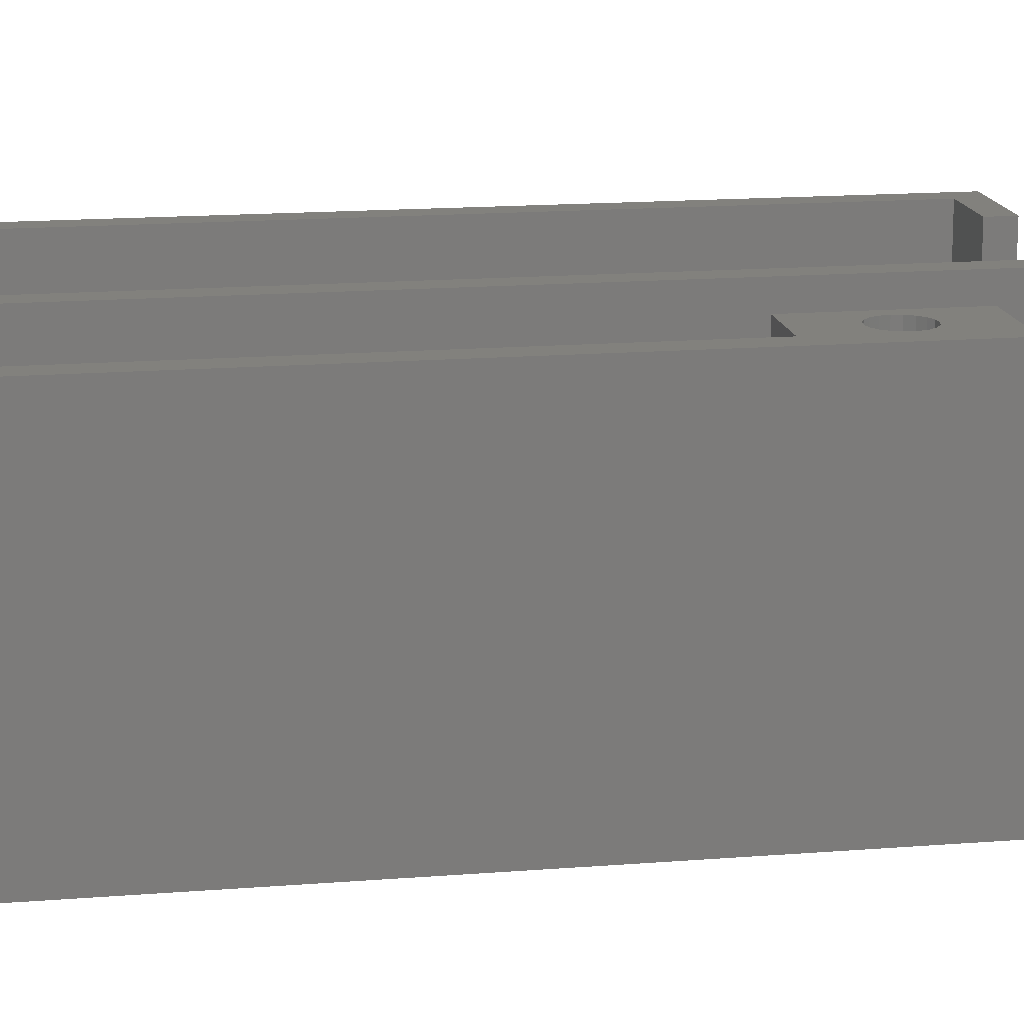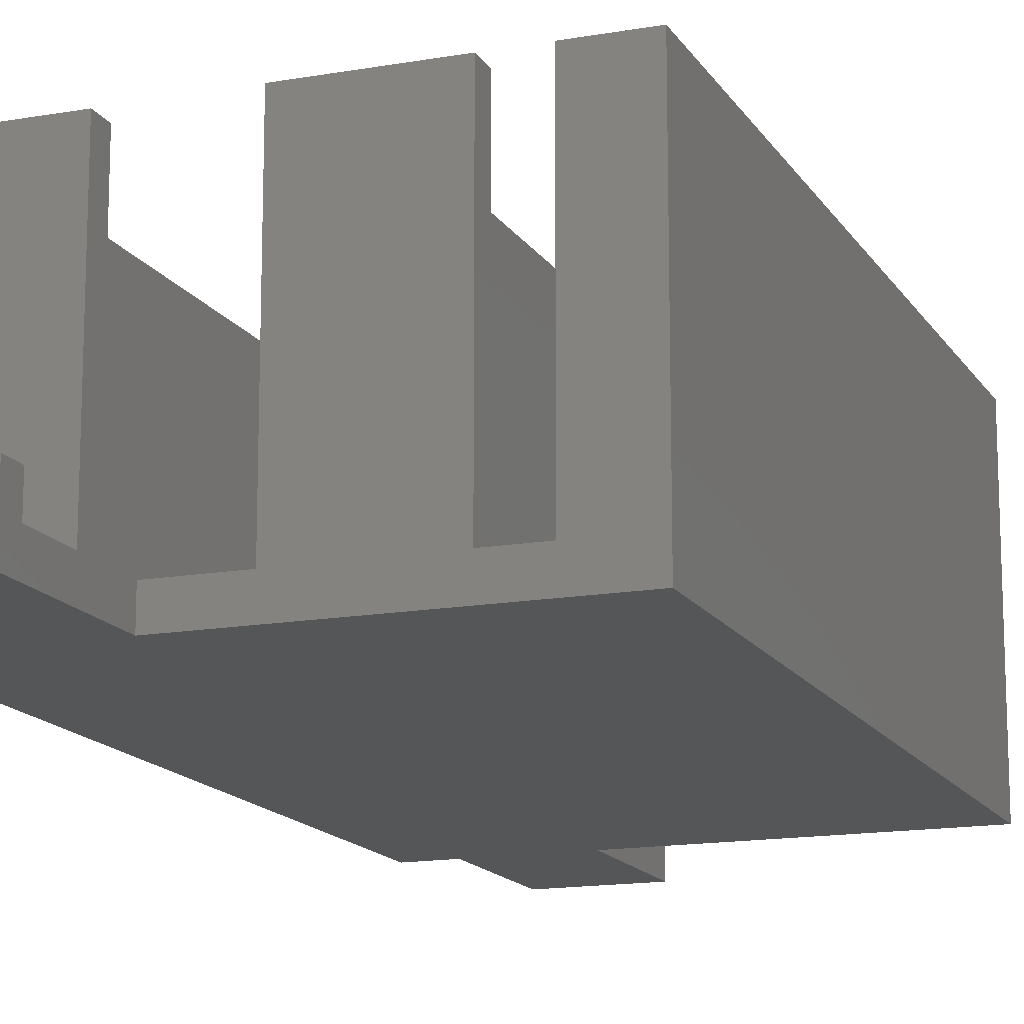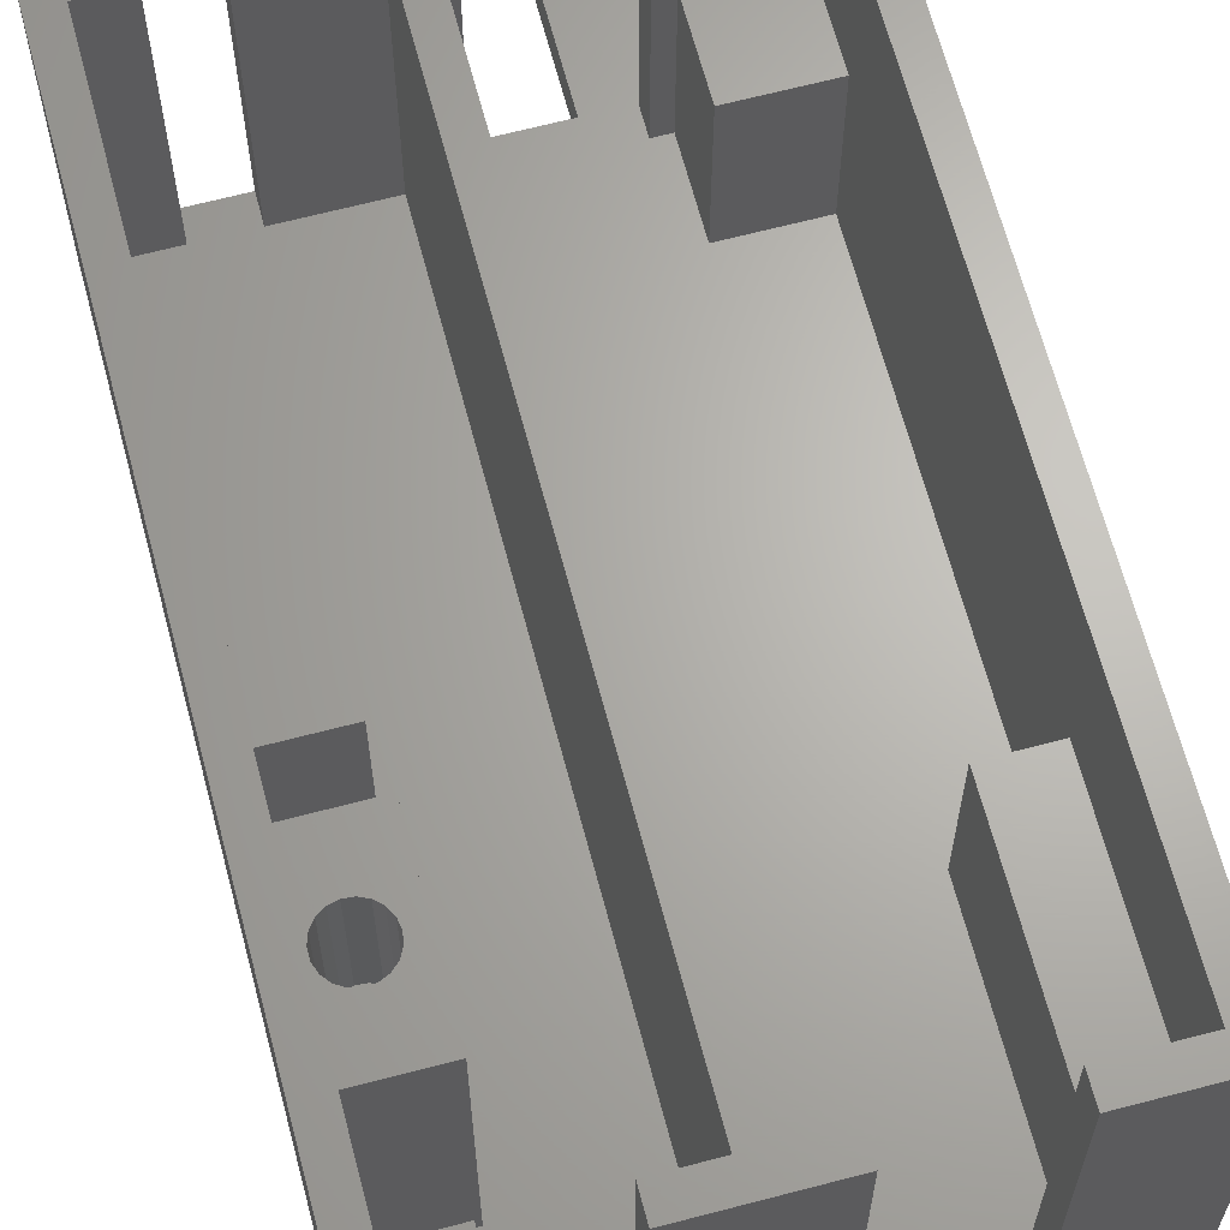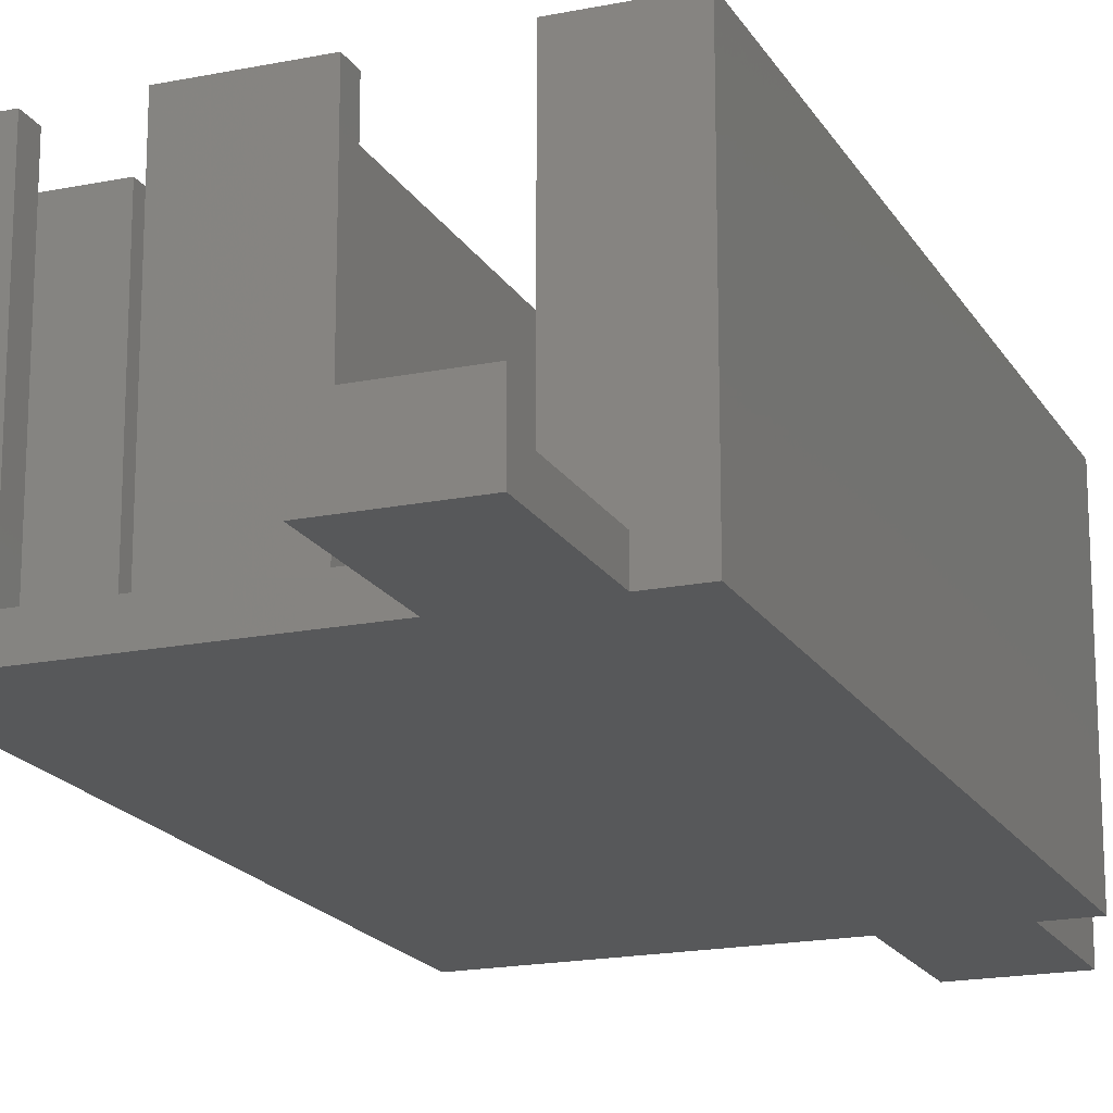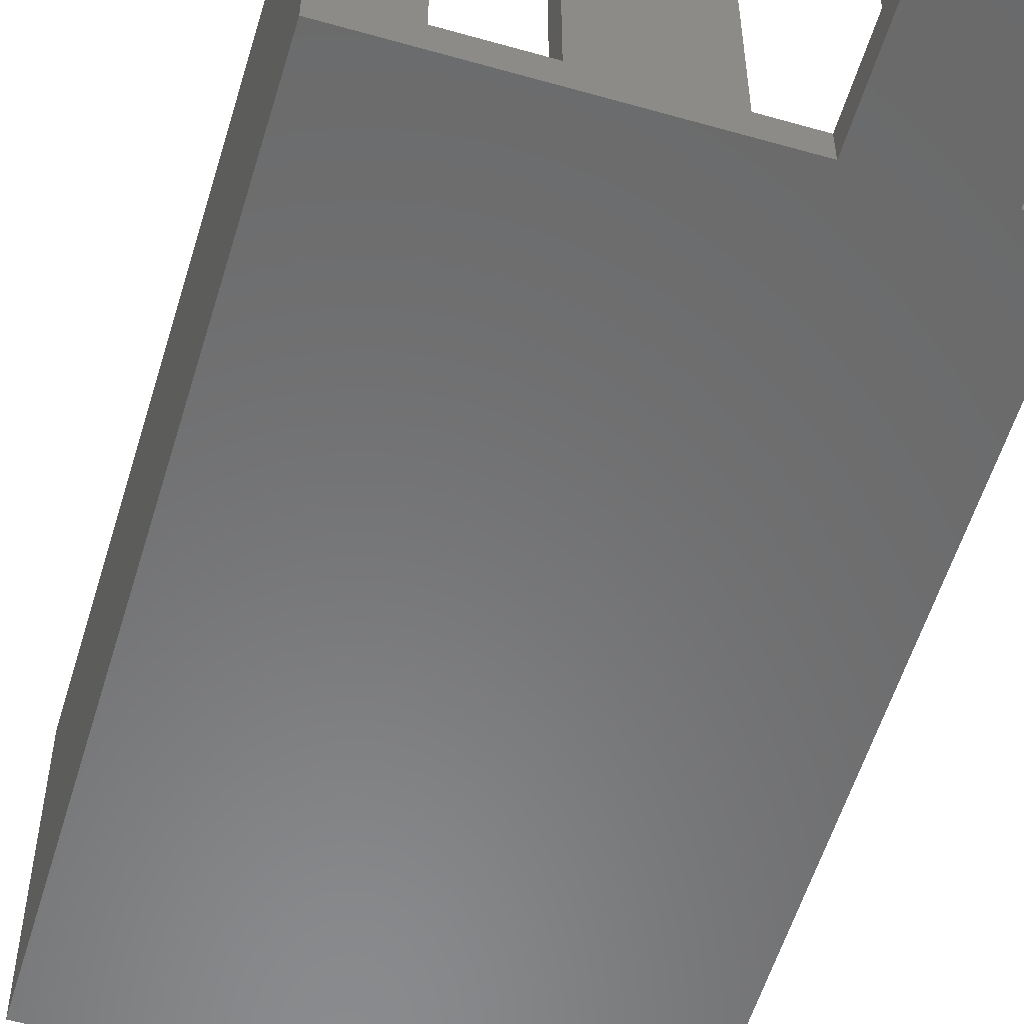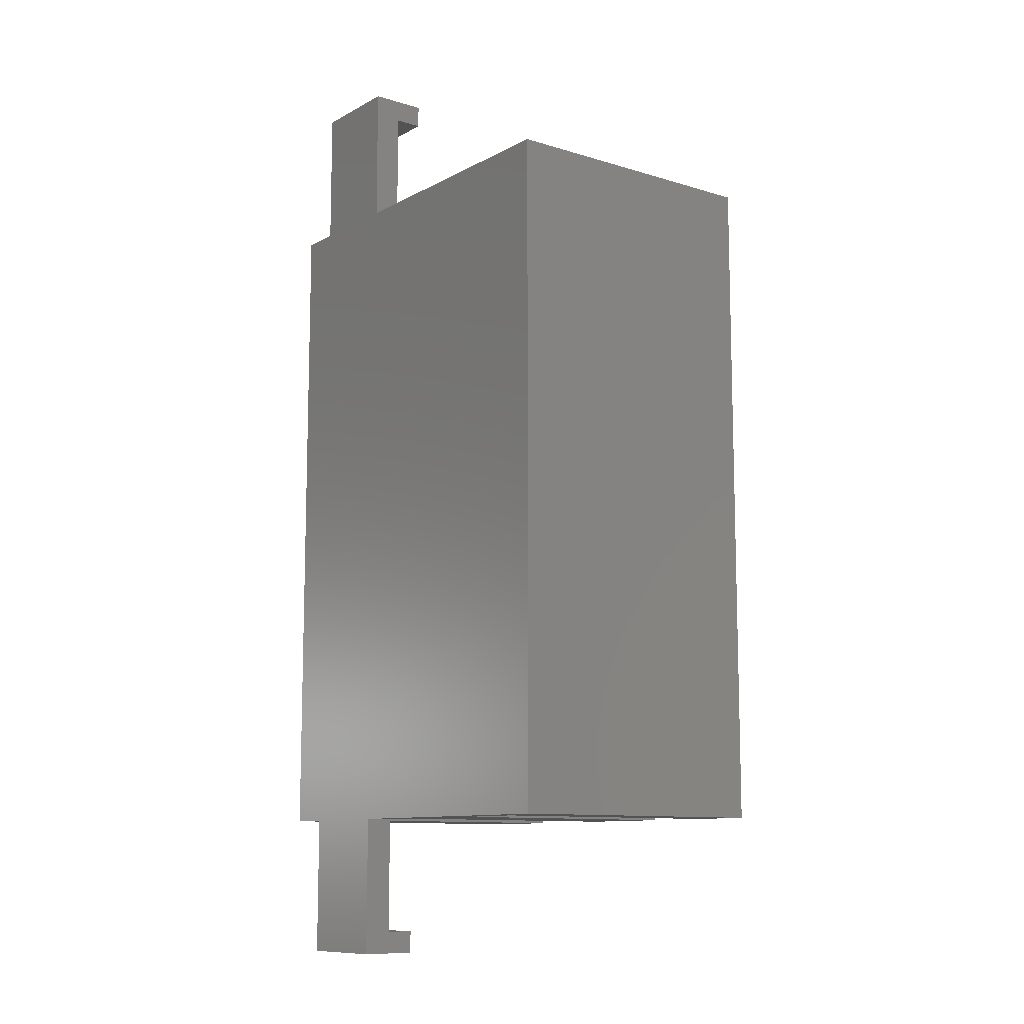
<metadata>
{"format":"stl","ext":"stl","renderer":"f3d","projection":"perspective","resolution":1024,"background":"white","views":[{"elev":15.3,"azim":-99.8,"up":"+Z"},{"elev":-14.9,"azim":-159.1,"up":"+Z"},{"elev":65.7,"azim":-14.8,"up":"+Z"},{"elev":-18.3,"azim":21.5,"up":"+Z"},{"elev":-56.4,"azim":-16.6,"up":"+Z"},{"elev":-10.6,"azim":-127.4,"up":"+Y"}]}
</metadata>
<code>
# stl→obj: 149 verts, 306 faces
v 0 48.2 0
v 19.8 0 0
v 0 0 0
v 19.8 48.2 0
v 19.8 58.2 0
v 26.8 48.2 0
v 26.8 0 0
v 26.8 58.2 0
v 29.8 48.2 0
v 29.8 0 0
v 26.8 -10 0
v 19.8 -10 0
v 24.7 15 2
v 14.2 46.6 2
v 14.2 1.6 2
v 16.7 1.6 2
v 16.7 0 2
v 19.8 0 2
v 19.8 -8.4 2
v 23.7 0 2
v 23.7 1.6 2
v 26.8 -8.4 2
v 26.8 0 2
v 24.7 1.6 2
v 28.2 15 2
v 28.2 41.6 2
v 23.2 41.6 2
v 23.2 46.6 2
v 22.2 46.6 2
v 15.2 46.6 2
v 26.8 48.2 2
v 26.8 56.6 2
v 22.2 48.2 2
v 19.8 56.6 2
v 19.8 48.2 2
v 15.2 48.2 2
v 4.6 1.6 2
v 1.6 6.6 2
v 1.6 1.6 2
v 4.6 0 2
v 9.6 0 2
v 9.6 1.6 2
v 4.1 46.6 2
v 1.6 40.6 2
v 5.6 40.6 2
v 7.1 46.6 2
v 4.1 48.2 2
v 7.1 48.2 2
v 12.6 46.6 2
v 1.6 46.6 2
v 5.6 21.6 2
v 12.6 1.6 2
v 5.6 15.6 2
v 5.6 6.6 2
v 1.6 15.6 2
v 1.6 21.6 2
v 16.7 0 20
v 9.6 0 20
v 0 0 20
v 4.6 0 20
v 19.8 -10 4
v 19.8 -8.4 4
v 26.8 -10 4
v 26.8 -8.4 4
v 23.7 0 20
v 29.8 0 20
v 29.8 48.2 20
v 22.2 48.2 20
v 26.8 58.2 4
v 26.8 56.6 4
v 19.8 58.2 4
v 19.8 56.6 4
v 0 48.2 20
v 4.1 48.2 20
v 7.1 48.2 20
v 15.2 48.2 20
v 1.6 46.6 20
v 1.6 1.6 20
v 4.6 1.6 20
v 4.1 46.6 20
v 12.6 46.6 20
v 7.1 46.6 20
v 12.6 1.6 20
v 14.2 1.6 20
v 9.6 1.6 20
v 16.7 1.6 20
v 14.2 46.6 20
v 15.2 46.6 20
v 28.2 46.6 20
v 22.2 46.6 20
v 28.2 1.6 20
v 23.7 1.6 20
v 1.6 6.6 12
v 1.6 15.6 12
v 1.6 21.6 12
v 1.6 40.6 12
v 23.2 46.6 12
v 28.2 46.6 12
v 28.2 15 12
v 28.2 1.6 12
v 28.2 41.6 12
v 24.7 1.6 12
v 23.2 41.6 12
v 5.6 21.6 12
v 5.6 40.6 12
v 5.6 6.6 12
v 2.184 9.996 12
v 1.72 11.35 12
v 1.72 10.85 12
v 1.881 10.39 12
v 2.184 12.2 12
v 2.597 9.726 12
v 3.568 9.646 12
v 3.076 9.605 12
v 4.02 9.844 12
v 4.02 12.36 12
v 4.384 10.18 12
v 4.7 11.1 12
v 4.619 10.61 12
v 4.619 11.59 12
v 4.384 12.02 12
v 3.568 12.55 12
v 3.076 12.59 12
v 2.597 12.47 12
v 1.881 11.81 12
v 24.7 15 12
v 5.6 15.6 20
v 1.6 15.6 20
v 3.568 12.55 20
v 1.72 11.35 20
v 1.6 6.6 20
v 1.72 10.85 20
v 1.881 11.81 20
v 2.184 12.2 20
v 2.597 12.47 20
v 3.076 12.59 20
v 4.02 12.36 20
v 4.384 12.02 20
v 4.619 11.59 20
v 4.7 11.1 20
v 5.6 6.6 20
v 4.619 10.61 20
v 1.881 10.39 20
v 4.384 10.18 20
v 3.568 9.646 20
v 4.02 9.844 20
v 3.076 9.605 20
v 2.597 9.726 20
v 2.184 9.996 20
f 1 2 3
f 1 4 2
f 5 6 4
f 7 2 4
f 8 6 5
f 9 10 6
f 10 7 6
f 7 4 6
f 11 2 7
f 12 2 11
f 13 14 15
f 16 17 18
f 18 19 20
f 20 21 18
f 22 23 20
f 22 20 19
f 21 16 18
f 16 13 15
f 21 13 16
f 24 13 21
f 25 26 13
f 26 27 13
f 27 14 13
f 28 29 27
f 30 14 27
f 31 32 33
f 34 33 32
f 34 35 33
f 35 29 33
f 36 30 35
f 35 30 29
f 30 27 29
f 37 38 39
f 37 40 41
f 41 42 37
f 43 44 45
f 46 47 43
f 48 47 46
f 46 45 49
f 43 50 44
f 43 45 46
f 49 51 52
f 45 51 49
f 52 53 54
f 55 55 56
f 42 52 54
f 56 55 51
f 55 53 51
f 53 52 51
f 42 54 37
f 54 54 54
f 54 54 42
f 54 38 37
f 2 41 3
f 18 17 2
f 57 58 17
f 59 3 40
f 58 41 17
f 41 2 17
f 59 40 60
f 40 3 41
f 18 2 19
f 61 19 12
f 62 19 61
f 19 2 12
f 11 61 12
f 11 63 61
f 64 63 22
f 7 22 11
f 23 22 7
f 22 63 11
f 23 65 20
f 23 7 10
f 23 66 65
f 10 66 23
f 9 66 10
f 9 67 66
f 68 31 33
f 68 67 31
f 67 9 31
f 6 31 9
f 69 70 32
f 69 32 8
f 8 32 6
f 32 31 6
f 71 8 5
f 71 69 8
f 34 5 4
f 35 34 4
f 71 5 34
f 72 71 34
f 35 4 36
f 73 47 1
f 74 47 73
f 48 4 1
f 48 1 47
f 75 36 48
f 76 36 75
f 36 4 48
f 59 1 3
f 59 73 1
f 70 71 72
f 70 69 71
f 63 62 61
f 63 64 62
f 32 72 34
f 32 70 72
f 62 22 19
f 62 64 22
f 77 59 78
f 60 78 59
f 79 78 60
f 77 73 59
f 74 73 77
f 80 74 77
f 81 75 82
f 83 57 84
f 83 85 58
f 83 58 57
f 57 86 84
f 83 84 81
f 84 87 81
f 81 76 75
f 87 76 81
f 76 87 88
f 89 68 90
f 89 66 67
f 91 92 65
f 91 65 66
f 91 66 89
f 89 67 68
f 78 37 39
f 78 79 37
f 93 78 39
f 38 93 39
f 94 78 93
f 55 56 94
f 56 95 94
f 95 78 94
f 77 78 95
f 44 50 96
f 50 77 96
f 77 95 96
f 43 77 50
f 43 80 77
f 47 80 43
f 47 74 80
f 37 60 40
f 37 79 60
f 84 16 15
f 84 86 16
f 14 84 15
f 14 87 84
f 30 87 14
f 30 88 87
f 36 88 30
f 36 76 88
f 82 48 46
f 82 75 48
f 49 82 46
f 49 81 82
f 83 49 52
f 83 81 49
f 85 52 42
f 85 83 52
f 58 42 41
f 58 85 42
f 16 57 17
f 16 86 57
f 90 33 29
f 90 68 33
f 97 90 29
f 28 97 29
f 89 90 97
f 98 89 97
f 91 99 100
f 91 89 99
f 89 98 101
f 89 101 99
f 26 99 101
f 25 99 26
f 91 100 102
f 91 102 92
f 92 102 21
f 102 24 21
f 65 21 20
f 65 92 21
f 101 97 103
f 101 98 97
f 104 96 95
f 104 105 96
f 94 94 93
f 106 93 93
f 106 93 106
f 93 94 93
f 107 108 109
f 110 107 109
f 107 111 108
f 112 113 107
f 114 113 112
f 113 111 107
f 115 116 113
f 117 118 115
f 119 118 117
f 118 116 115
f 120 121 118
f 121 116 118
f 116 122 113
f 122 111 113
f 123 124 122
f 124 111 122
f 111 125 108
f 100 126 102
f 100 99 126
f 103 28 27
f 103 97 28
f 26 103 27
f 26 101 103
f 96 45 44
f 96 105 45
f 51 95 56
f 51 104 95
f 45 104 51
f 45 105 104
f 94 55 55
f 94 94 55
f 54 93 38
f 54 106 93
f 54 106 54
f 54 106 106
f 126 25 13
f 126 99 25
f 102 13 24
f 102 126 13
f 127 128 129
f 130 128 131
f 130 131 132
f 133 128 130
f 128 134 135
f 134 128 133
f 128 135 136
f 128 136 129
f 127 129 137
f 127 137 138
f 127 138 139
f 127 140 141
f 139 140 127
f 140 142 141
f 132 131 143
f 142 144 141
f 145 131 141
f 146 141 144
f 145 141 146
f 147 131 145
f 148 131 147
f 149 131 148
f 143 131 149
f 128 53 55
f 128 127 53
f 131 94 93
f 131 128 94
f 128 55 94
f 106 131 93
f 106 54 54
f 106 54 141
f 106 141 131
f 53 141 54
f 53 127 141
f 149 112 107
f 149 148 112
f 149 107 110
f 143 149 110
f 143 110 109
f 132 143 109
f 108 132 109
f 108 130 132
f 125 130 108
f 125 133 130
f 111 133 125
f 111 134 133
f 124 134 111
f 124 135 134
f 123 135 124
f 123 136 135
f 122 136 123
f 122 129 136
f 116 129 122
f 116 137 129
f 121 137 116
f 121 138 137
f 139 138 121
f 120 139 121
f 140 139 120
f 118 140 120
f 142 118 119
f 142 140 118
f 144 119 117
f 144 142 119
f 146 117 115
f 146 144 117
f 145 115 113
f 145 146 115
f 147 113 114
f 147 145 113
f 148 114 112
f 148 147 114

</code>
